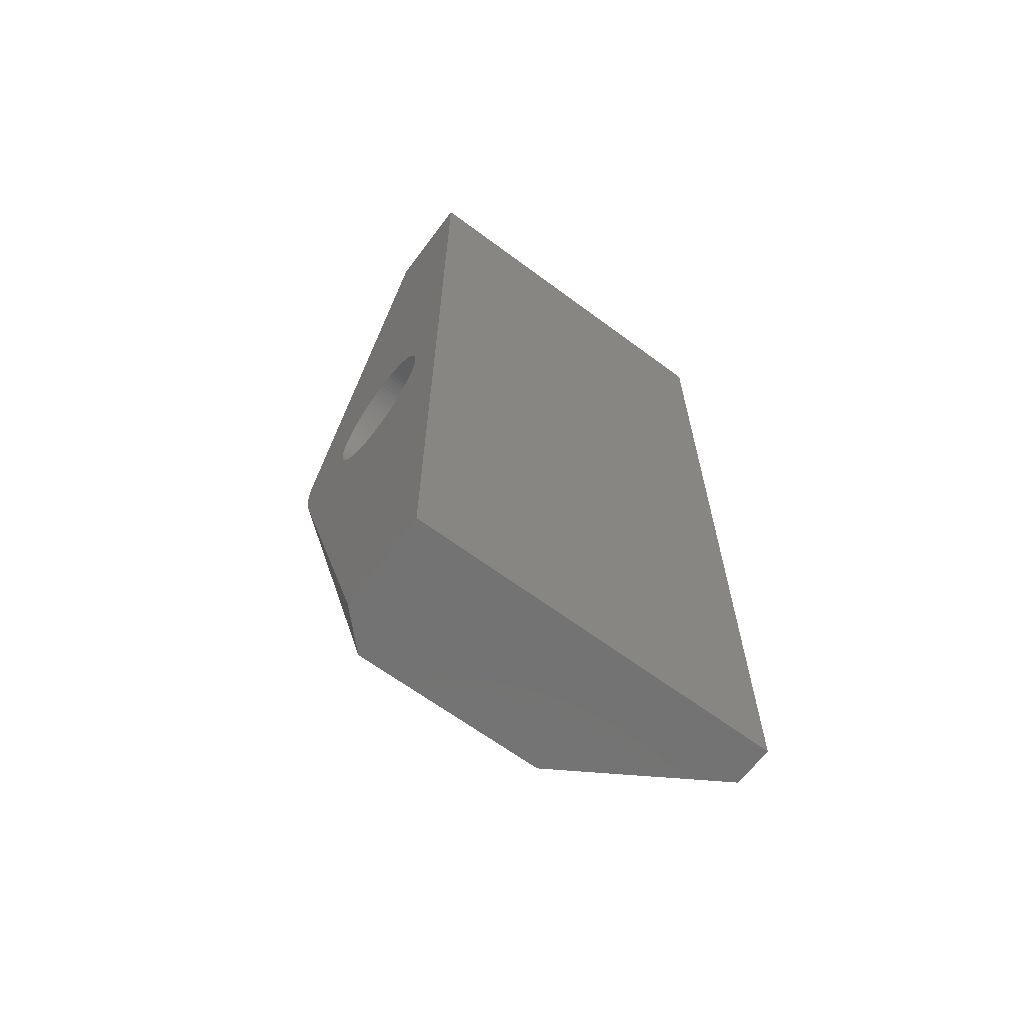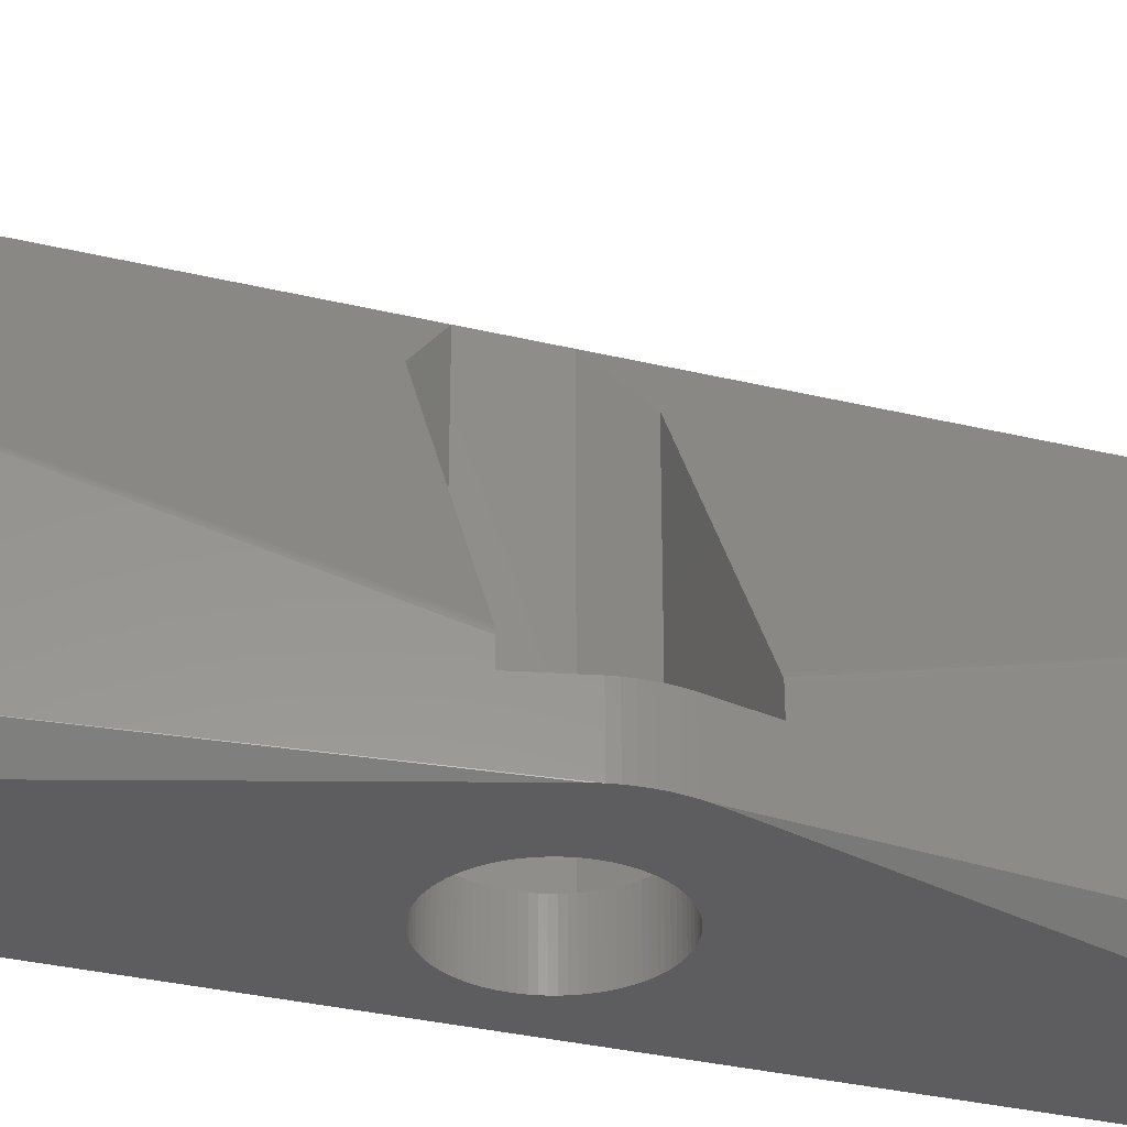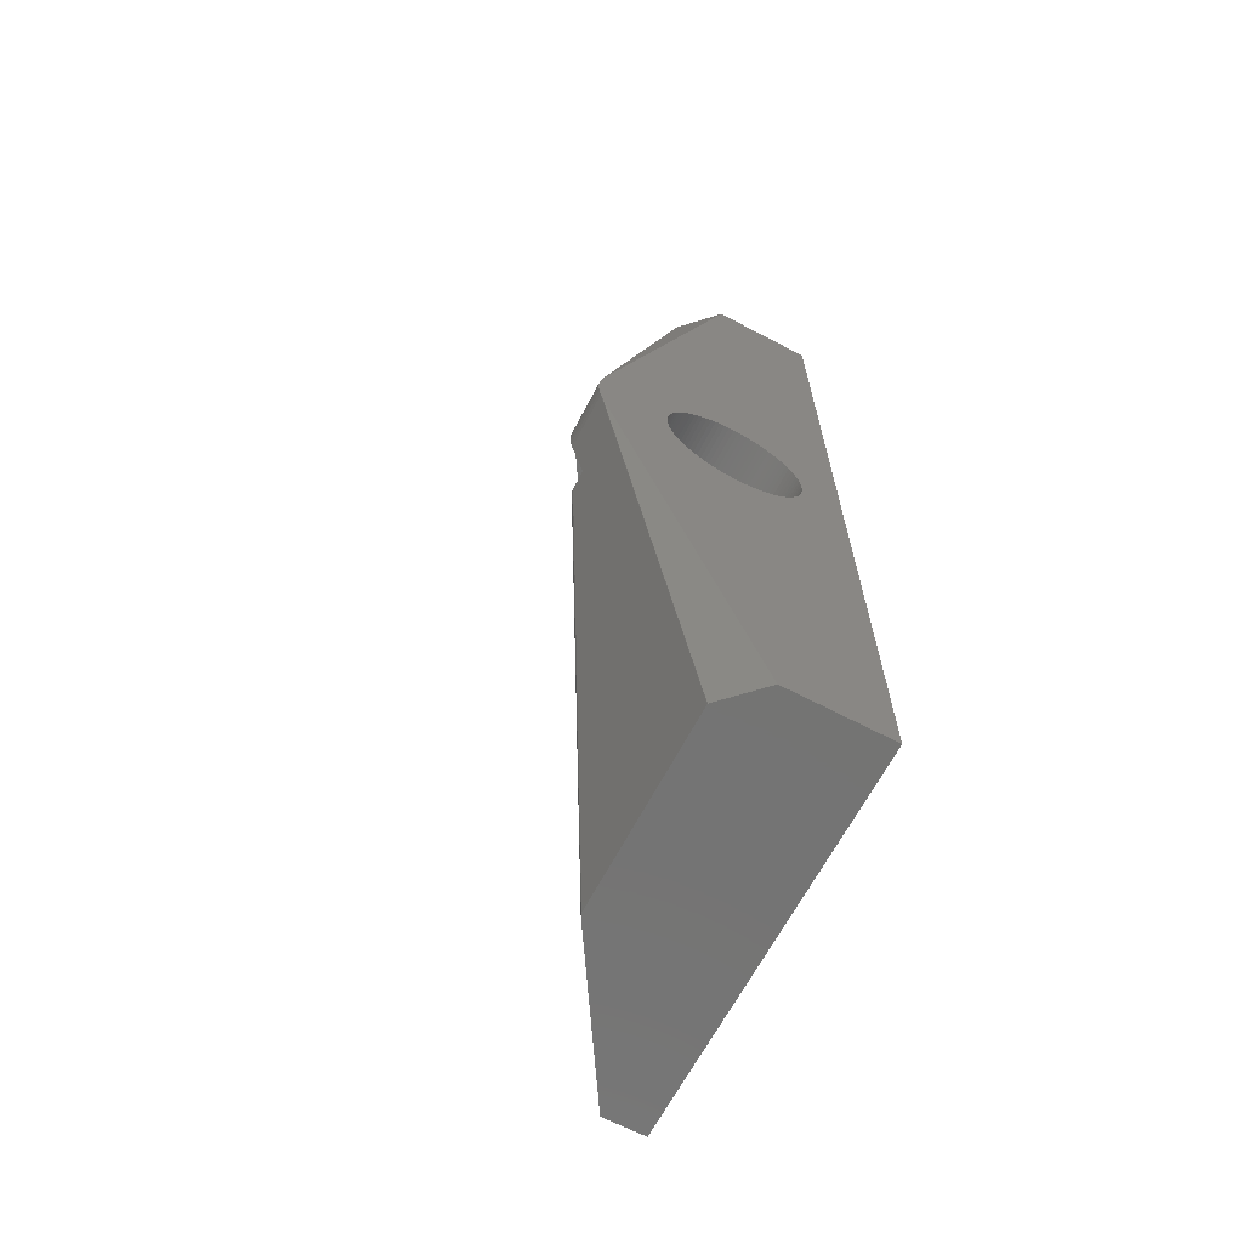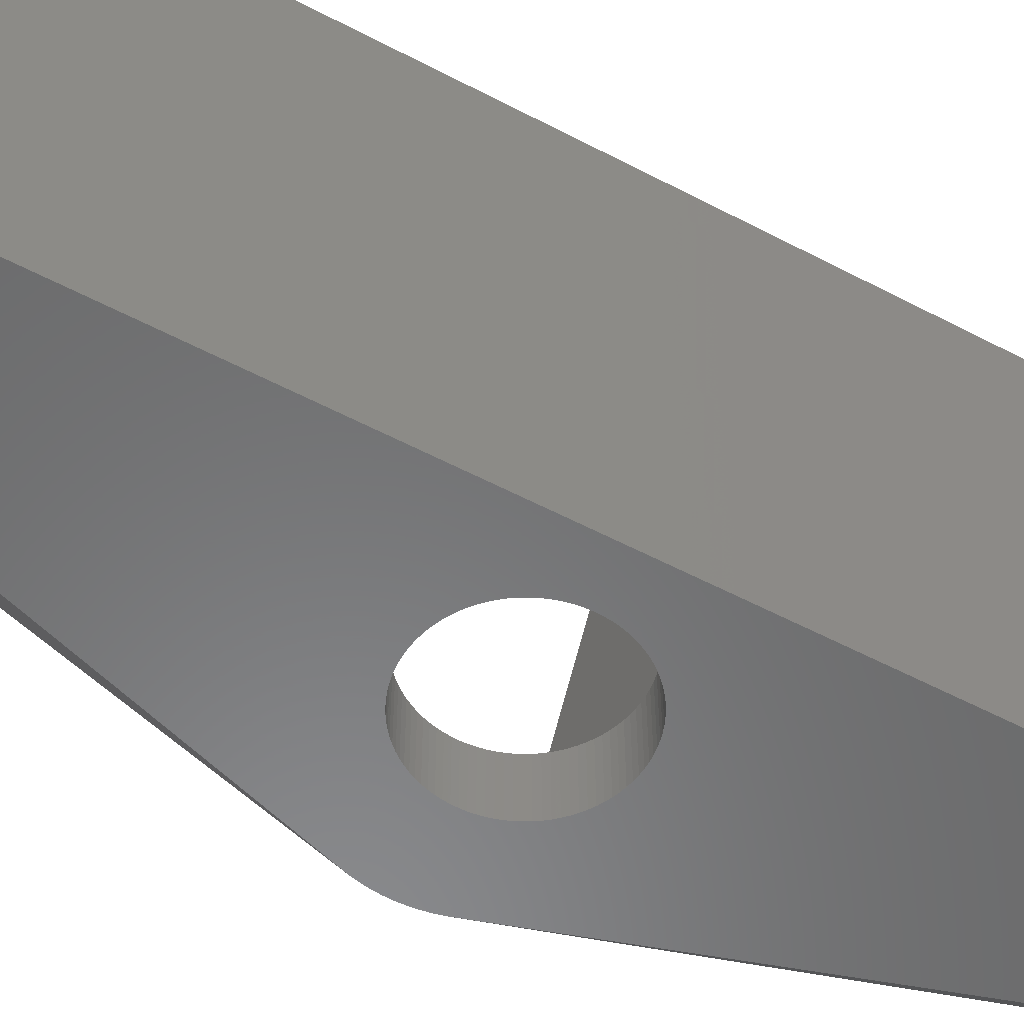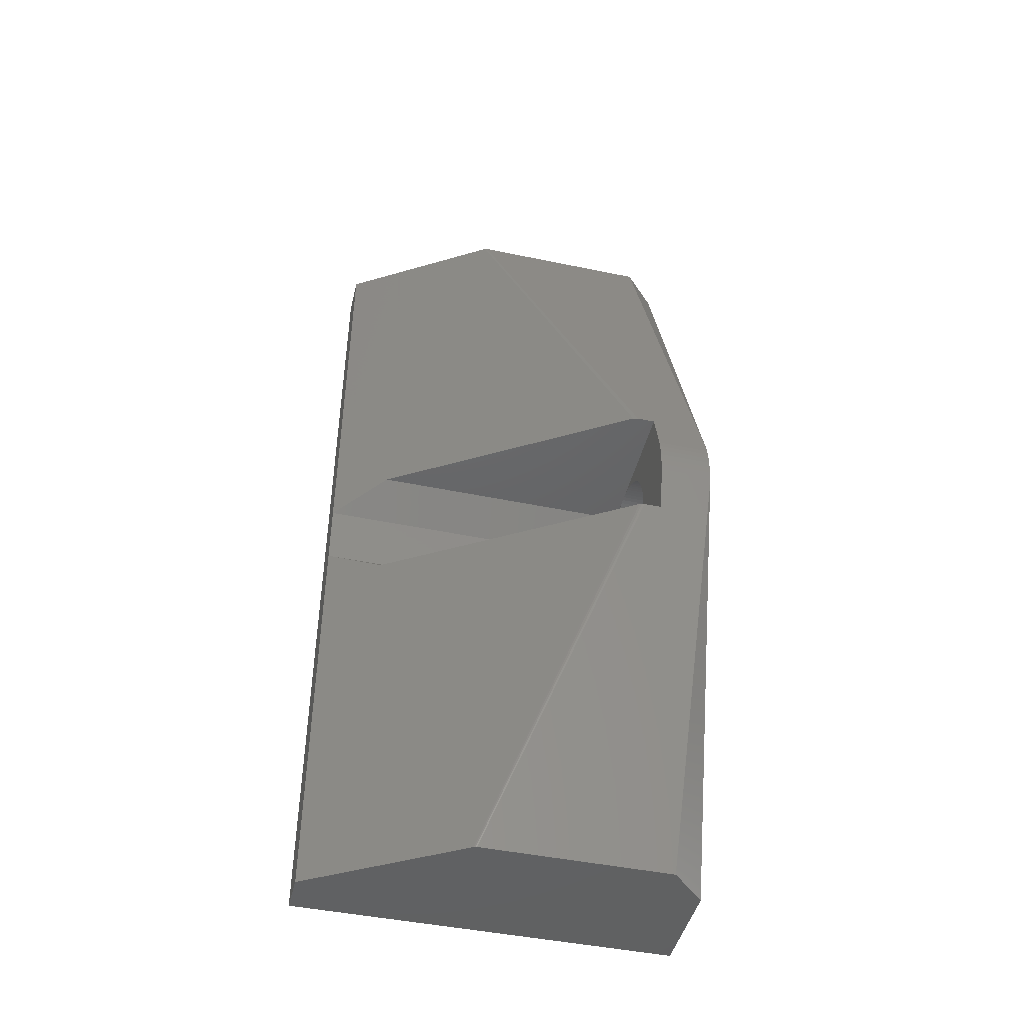
<metadata>
{"format":"stl","ext":"stl","renderer":"f3d","projection":"perspective","resolution":1024,"background":"white","views":[{"elev":-64.8,"azim":-126.8,"up":"+Y"},{"elev":-32.8,"azim":71.5,"up":"+Z"},{"elev":-66.0,"azim":152.3,"up":"+Y"},{"elev":-55.9,"azim":-119.0,"up":"+Z"},{"elev":-45.6,"azim":76.5,"up":"+Y"}]}
</metadata>
<code>
# stl→obj: 234 verts, 468 faces
v 3.012 0.3488 -10
v 3.049 0.6959 -14
v 3.049 0.6959 -10
v 3.012 0.3488 -14
v 3 0 -10
v 3 0 -14
v 3.109 1.04 -14
v 3.109 1.04 -10
v 3.194 1.378 -14
v 3.194 1.378 -10
v 3.109 -1.04 -10
v 3.049 -0.6959 -14
v 3.049 -0.6959 -10
v 3.109 -1.04 -14
v 8.523 -4.973 -14
v 8.175 -4.997 -10
v 8.523 -4.973 -10
v 8.175 -4.997 -14
v 12.95 -0.6959 -14
v 12.99 -0.3488 -10
v 12.99 -0.3488 -14
v 12.95 -0.6959 -10
v 11.35 3.716 -14
v 11.6 3.473 -10
v 11.35 3.716 -10
v 11.6 3.473 -14
v 9.873 4.636 -14
v 10.19 4.494 -10
v 9.873 4.636 -10
v 10.19 4.494 -14
v 10.5 4.33 -14
v 10.8 4.145 -10
v 10.5 4.33 -10
v 10.8 4.145 -14
v 3.585 2.347 -10
v 3.76 2.65 -14
v 3.76 2.65 -10
v 3.585 2.347 -14
v 8.175 4.997 -14
v 8.523 4.973 -10
v 8.175 4.997 -10
v 8.523 4.973 -14
v 8.868 4.924 -14
v 9.21 4.851 -10
v 8.868 4.924 -10
v 9.21 4.851 -14
v 4.403 -3.473 -10
v 4.17 -3.214 -14
v 4.17 -3.214 -10
v 4.403 -3.473 -14
v 12.7 -1.71 -14
v 12.81 -1.378 -10
v 12.81 -1.378 -14
v 12.7 -1.71 -10
v 9.545 -4.755 -14
v 9.21 -4.851 -10
v 9.545 -4.755 -10
v 9.21 -4.851 -14
v 11.83 3.214 -14
v 11.83 3.214 -10
v 8.868 -4.924 -10
v 8.868 -4.924 -14
v 5.5 4.33 -14
v 5.808 4.494 -10
v 5.5 4.33 -10
v 5.808 4.494 -14
v 7.477 -4.973 -14
v 7.132 -4.924 -10
v 7.477 -4.973 -10
v 7.132 -4.924 -14
v 3.955 2.939 -10
v 4.17 3.214 -14
v 4.17 3.214 -10
v 3.955 2.939 -14
v 6.127 4.636 -10
v 6.127 4.636 -14
v 3.955 -2.939 -14
v 3.955 -2.939 -10
v 3.302 1.71 -10
v 3.432 2.034 -14
v 3.432 2.034 -10
v 3.302 1.71 -14
v 7.825 -4.997 -14
v 7.825 -4.997 -10
v 12.05 2.939 -14
v 12.05 2.939 -10
v 6.79 -4.851 -10
v 6.79 -4.851 -14
v 9.545 4.755 -10
v 9.545 4.755 -14
v 11.83 -3.214 -14
v 12.05 -2.939 -10
v 12.05 -2.939 -14
v 11.83 -3.214 -10
v 12.57 -2.034 -14
v 12.57 -2.034 -10
v 7.132 4.924 -14
v 7.477 4.973 -10
v 7.132 4.924 -10
v 7.477 4.973 -14
v 3.012 -0.3488 -14
v 3.012 -0.3488 -10
v 11.08 3.94 -14
v 11.08 3.94 -10
v 6.455 -4.755 -10
v 6.455 -4.755 -14
v 4.403 3.473 -14
v 4.403 3.473 -10
v 12.7 1.71 -14
v 12.57 2.034 -10
v 12.57 2.034 -14
v 12.7 1.71 -10
v 4.654 3.716 -10
v 4.654 3.716 -14
v 12.24 -2.65 -14
v 12.41 -2.347 -10
v 12.41 -2.347 -14
v 12.24 -2.65 -10
v 12.89 1.04 -14
v 12.81 1.378 -10
v 12.81 1.378 -14
v 12.89 1.04 -10
v 5.204 4.145 -14
v 5.204 4.145 -10
v 12.41 2.347 -10
v 12.41 2.347 -14
v 4.922 3.94 -10
v 4.922 3.94 -14
v 3.585 -2.347 -10
v 3.432 -2.034 -14
v 3.432 -2.034 -10
v 3.585 -2.347 -14
v 5.808 -4.494 -14
v 5.5 -4.33 -10
v 5.808 -4.494 -10
v 5.5 -4.33 -14
v 3.194 -1.378 -10
v 3.194 -1.378 -14
v 6.127 -4.636 -14
v 6.127 -4.636 -10
v 10.8 -4.145 -14
v 10.5 -4.33 -10
v 10.8 -4.145 -10
v 10.5 -4.33 -14
v 3.76 -2.65 -10
v 3.76 -2.65 -14
v 11.6 -3.473 -14
v 11.6 -3.473 -10
v 11.35 -3.716 -14
v 11.08 -3.94 -10
v 11.35 -3.716 -10
v 11.08 -3.94 -14
v 4.654 -3.716 -14
v 4.654 -3.716 -10
v 4.922 -3.94 -14
v 4.922 -3.94 -10
v 10.19 -4.494 -14
v 9.873 -4.636 -10
v 10.19 -4.494 -10
v 9.873 -4.636 -14
v 7.825 4.997 -14
v 7.825 4.997 -10
v 12.89 -1.04 -10
v 12.89 -1.04 -14
v 6.455 4.755 -10
v 6.455 4.755 -14
v 3.302 -1.71 -14
v 3.302 -1.71 -10
v 6.79 4.851 -10
v 6.79 4.851 -14
v 5.204 -4.145 -10
v 5.204 -4.145 -14
v 13 0 -10
v 13 0 -14
v 12.24 2.65 -10
v 12.24 2.65 -14
v 12.95 0.6959 -14
v 12.95 0.6959 -10
v 12.99 0.3488 -14
v 12.99 0.3488 -10
v 5.5 5 -10
v 16.81 5 -8.095
v 5.5 5 10
v 17.01 5 -10
v 17.01 5 -8.656
v 16.91 5 -8.28
v 16.97 5 -8.467
v 17.01 -5 -8.656
v 16.81 -5 -8.095
v 16.91 -5 -8.28
v 16.97 -5 -8.467
v 17.01 -5 -10
v 5.5 -5 -10
v 5.5 -5 10
v 3 2.5 14
v 3 2.5 -10
v 3 -2.5 14
v 3 -2.5 -10
v 18 0 -10
v 17.98 0.5232 -10
v 17.93 1.044 -10
v 17.98 -0.5232 -10
v 17.84 1.559 -10
v 17.93 -1.044 -10
v 17.84 -1.559 -10
v 9.987 34 2.766
v 9.954 34 2.86
v 10 34 2.672
v 7.38 -34 -14
v 17.71 -2.067 -14
v 10 -34 -11.38
v 9.987 -34 2.766
v 9.954 -34 2.86
v 10 -34 -11.36
v 17.84 -1.559 -14
v 10 -34 2.672
v 17.93 -1.044 -14
v 9.905 -34 2.952
v 10 34 -11.36
v 17.84 1.559 -14
v -3.815e-07 34 14
v 3 -34 14
v 3 34 14
v -3.815e-07 -34 14
v 18 0 -14
v 17.98 -0.5232 -14
v 17.71 2.067 -14
v 10 34 -11.38
v 17.98 0.5232 -14
v 17.93 1.044 -14
v 7.38 34 -14
v 9.905 34 2.952
v -3.815e-07 -34 -14
v -3.815e-07 34 -14
f 1 2 3
f 2 1 4
f 5 4 1
f 4 5 6
f 3 7 8
f 7 3 2
f 8 9 10
f 9 8 7
f 11 12 13
f 12 11 14
f 15 16 17
f 16 15 18
f 19 20 21
f 20 19 22
f 23 24 25
f 24 23 26
f 27 28 29
f 28 27 30
f 31 32 33
f 32 31 34
f 35 36 37
f 36 35 38
f 39 40 41
f 40 39 42
f 43 44 45
f 44 43 46
f 47 48 49
f 48 47 50
f 51 52 53
f 52 51 54
f 55 56 57
f 56 55 58
f 59 24 26
f 24 59 60
f 58 61 56
f 61 58 62
f 63 64 65
f 64 63 66
f 67 68 69
f 68 67 70
f 71 72 73
f 72 71 74
f 66 75 64
f 75 66 76
f 49 77 78
f 77 49 48
f 79 80 81
f 80 79 82
f 83 69 84
f 69 83 67
f 85 60 59
f 60 85 86
f 70 87 68
f 87 70 88
f 46 89 44
f 89 46 90
f 91 92 93
f 92 91 94
f 95 54 51
f 54 95 96
f 97 98 99
f 98 97 100
f 13 101 102
f 101 13 12
f 103 25 104
f 25 103 23
f 88 105 87
f 105 88 106
f 73 107 108
f 107 73 72
f 109 110 111
f 110 109 112
f 107 113 108
f 113 107 114
f 10 82 79
f 82 10 9
f 115 116 117
f 116 115 118
f 81 38 35
f 38 81 80
f 119 120 121
f 120 119 122
f 123 65 124
f 65 123 63
f 111 125 126
f 125 111 110
f 114 127 113
f 127 114 128
f 128 124 127
f 124 128 123
f 129 130 131
f 130 129 132
f 133 134 135
f 134 133 136
f 137 14 11
f 14 137 138
f 139 135 140
f 135 139 133
f 141 142 143
f 142 141 144
f 62 17 61
f 17 62 15
f 145 132 129
f 132 145 146
f 106 140 105
f 140 106 139
f 102 6 5
f 6 102 101
f 147 94 91
f 94 147 148
f 149 150 151
f 150 149 152
f 153 47 154
f 47 153 50
f 18 84 16
f 84 18 83
f 37 74 71
f 74 37 36
f 155 154 156
f 154 155 153
f 78 146 145
f 146 78 77
f 30 33 28
f 33 30 31
f 157 158 159
f 158 157 160
f 147 151 148
f 151 147 149
f 121 112 109
f 112 121 120
f 161 41 162
f 41 161 39
f 53 163 164
f 163 53 52
f 76 165 75
f 165 76 166
f 34 104 32
f 104 34 103
f 117 96 95
f 96 117 116
f 131 167 168
f 167 131 130
f 166 169 165
f 169 166 170
f 136 171 134
f 171 136 172
f 90 29 89
f 29 90 27
f 21 173 174
f 173 21 20
f 172 156 171
f 156 172 155
f 42 45 40
f 45 42 43
f 126 175 176
f 175 126 125
f 176 86 85
f 86 176 175
f 168 138 137
f 138 168 167
f 177 122 119
f 122 177 178
f 100 162 98
f 162 100 161
f 152 143 150
f 143 152 141
f 164 22 19
f 22 164 163
f 170 99 169
f 99 170 97
f 144 159 142
f 159 144 157
f 179 178 177
f 178 179 180
f 174 180 179
f 180 174 173
f 160 57 158
f 57 160 55
f 93 118 115
f 118 93 92
f 181 182 183
f 184 182 181
f 185 182 184
f 182 185 186
f 186 185 187
f 188 189 190
f 188 190 191
f 189 188 192
f 189 192 193
f 189 193 194
f 195 5 196
f 197 5 195
f 5 197 198
f 194 198 197
f 198 194 193
f 173 199 200
f 180 200 201
f 199 173 202
f 178 201 203
f 20 202 173
f 112 203 184
f 178 203 122
f 22 204 20
f 202 20 204
f 200 180 173
f 201 178 180
f 203 120 122
f 203 112 120
f 184 110 112
f 184 125 110
f 184 175 125
f 184 86 175
f 184 60 86
f 184 24 60
f 184 25 24
f 184 104 25
f 184 32 104
f 184 33 32
f 184 28 33
f 184 29 28
f 184 89 29
f 184 44 89
f 184 45 44
f 184 40 45
f 184 41 40
f 184 162 41
f 181 162 184
f 181 98 162
f 181 99 98
f 181 169 99
f 181 165 169
f 181 75 165
f 181 64 75
f 181 65 64
f 181 124 65
f 181 127 124
f 181 113 127
f 181 108 113
f 196 108 181
f 108 196 73
f 73 196 71
f 196 37 71
f 196 35 37
f 196 81 35
f 196 79 81
f 196 10 79
f 196 8 10
f 196 3 8
f 196 1 3
f 1 196 5
f 204 22 205
f 163 205 22
f 52 205 163
f 54 205 52
f 205 54 192
f 96 192 54
f 116 192 96
f 118 192 116
f 92 192 118
f 94 192 92
f 148 192 94
f 151 192 148
f 150 192 151
f 143 192 150
f 142 192 143
f 159 192 142
f 158 192 159
f 57 192 158
f 56 192 57
f 61 192 56
f 17 192 61
f 16 192 17
f 84 192 16
f 84 193 192
f 69 193 84
f 68 193 69
f 87 193 68
f 105 193 87
f 140 193 105
f 135 193 140
f 134 193 135
f 171 193 134
f 156 193 171
f 154 193 156
f 47 193 154
f 198 47 49
f 198 49 78
f 47 198 193
f 145 198 78
f 129 198 145
f 131 198 129
f 168 198 131
f 137 198 168
f 11 198 137
f 13 198 11
f 102 198 13
f 198 102 5
f 196 183 195
f 183 196 181
f 186 206 207
f 206 186 187
f 187 208 206
f 208 187 185
f 209 210 211
f 212 190 213
f 190 212 191
f 214 210 215
f 210 214 211
f 216 191 212
f 191 216 188
f 205 217 204
f 217 205 215
f 213 189 218
f 189 213 190
f 185 219 208
f 184 219 185
f 220 184 203
f 184 220 219
f 221 222 223
f 222 221 224
f 214 188 216
f 192 215 205
f 188 214 192
f 192 214 215
f 202 225 199
f 225 202 226
f 204 226 202
f 226 204 217
f 219 227 228
f 227 219 220
f 199 229 200
f 229 199 225
f 200 230 201
f 230 200 229
f 228 227 231
f 182 207 232
f 207 182 186
f 223 183 232
f 223 195 183
f 223 197 195
f 222 197 223
f 222 194 197
f 218 194 222
f 194 218 189
f 232 183 182
f 201 220 203
f 220 201 230
f 174 225 226
f 21 226 217
f 225 174 229
f 19 217 215
f 179 229 174
f 19 215 210
f 229 179 230
f 177 230 179
f 226 21 174
f 217 19 21
f 210 164 19
f 210 53 164
f 210 51 53
f 210 95 51
f 210 117 95
f 210 115 117
f 210 93 115
f 210 91 93
f 210 147 91
f 210 149 147
f 210 152 149
f 210 141 152
f 210 144 141
f 209 144 210
f 144 209 157
f 157 209 160
f 160 209 55
f 209 58 55
f 209 62 58
f 209 15 62
f 209 18 15
f 209 83 18
f 209 67 83
f 209 70 67
f 209 88 70
f 233 88 209
f 88 233 106
f 106 233 139
f 139 233 133
f 133 233 136
f 136 233 172
f 172 233 155
f 155 233 153
f 153 233 50
f 50 233 48
f 48 233 77
f 77 233 146
f 146 233 132
f 132 233 130
f 130 233 167
f 167 233 138
f 138 233 14
f 101 233 6
f 12 233 101
f 14 233 12
f 230 177 220
f 220 177 227
f 119 227 177
f 121 227 119
f 109 227 121
f 111 227 109
f 126 227 111
f 176 227 126
f 85 227 176
f 59 227 85
f 26 227 59
f 23 227 26
f 103 227 23
f 34 227 103
f 31 227 34
f 231 31 30
f 231 30 27
f 231 27 90
f 31 231 227
f 46 231 90
f 43 231 46
f 42 231 43
f 39 231 42
f 161 231 39
f 100 231 161
f 97 231 100
f 170 231 97
f 234 170 166
f 234 166 76
f 234 76 66
f 234 66 63
f 234 63 123
f 234 123 128
f 234 128 114
f 234 114 107
f 234 107 72
f 234 72 74
f 234 74 36
f 234 36 38
f 234 38 80
f 234 80 82
f 234 82 9
f 234 9 7
f 234 7 2
f 234 6 233
f 170 234 231
f 4 234 2
f 6 234 4
f 233 221 234
f 221 233 224
f 232 221 223
f 208 232 207
f 208 207 206
f 232 208 234
f 234 208 219
f 231 219 228
f 219 231 234
f 232 234 221
f 224 218 222
f 233 218 224
f 216 218 233
f 213 216 212
f 218 216 213
f 216 233 214
f 209 214 233
f 214 209 211

</code>
